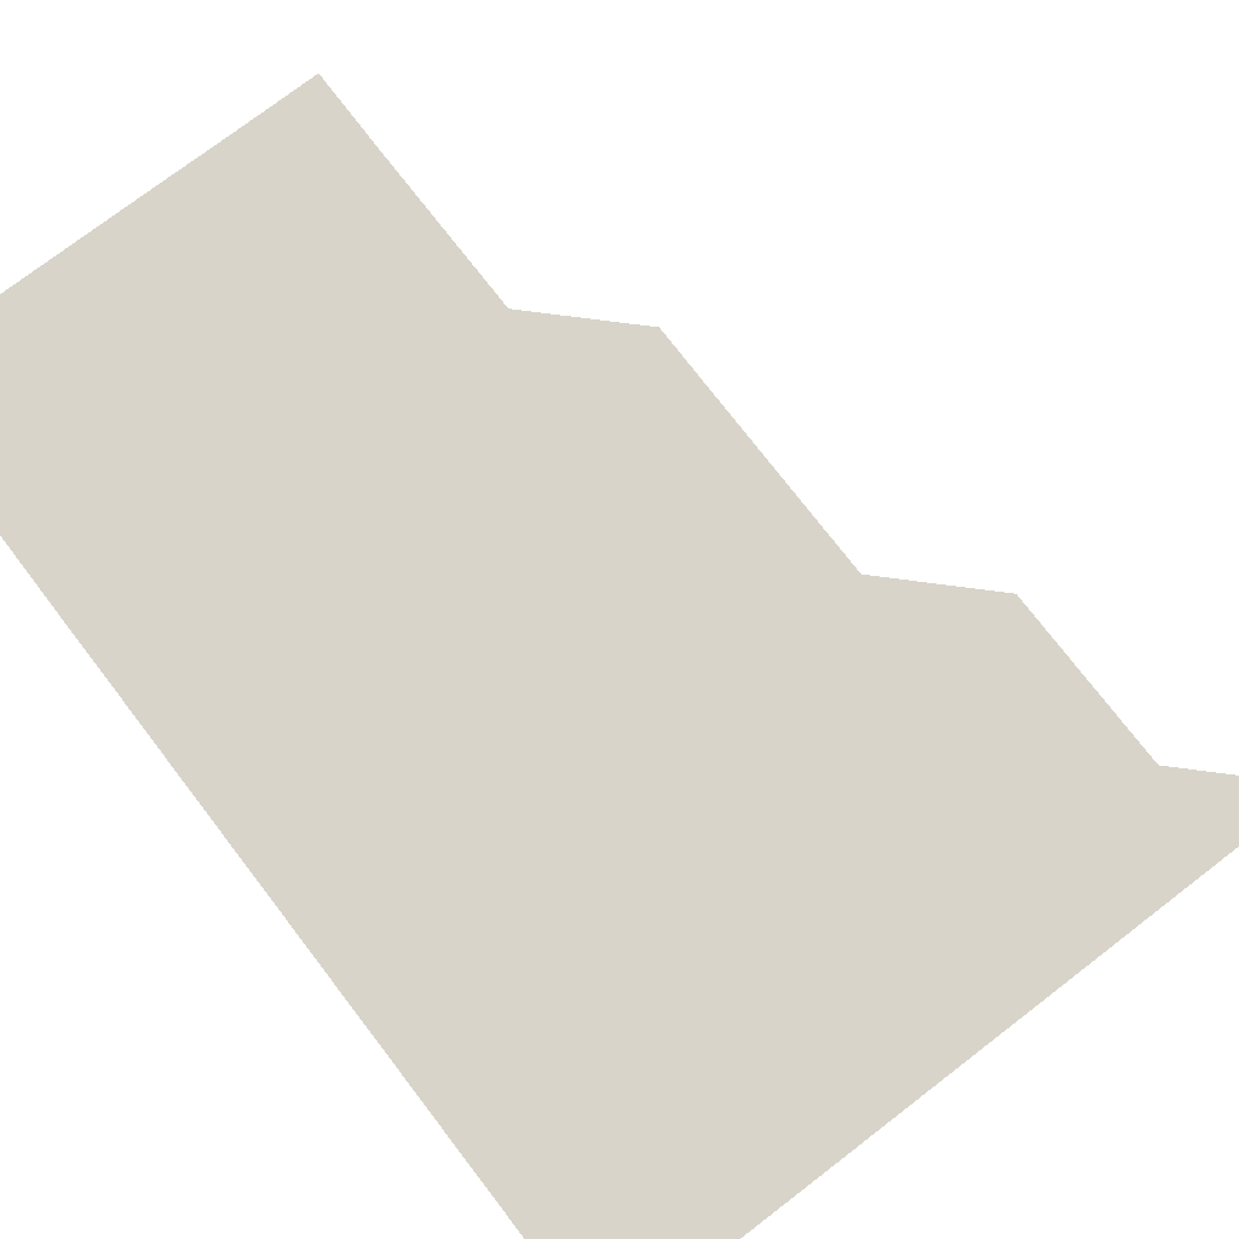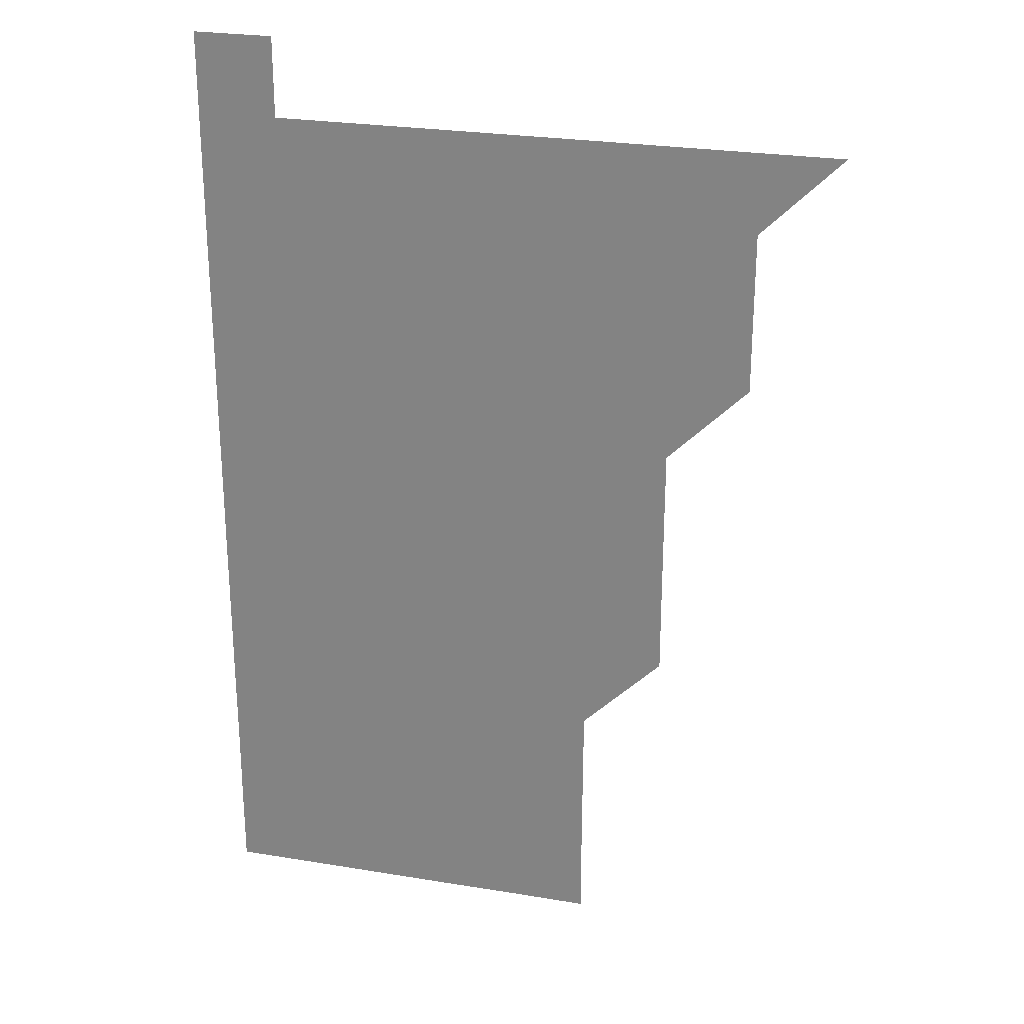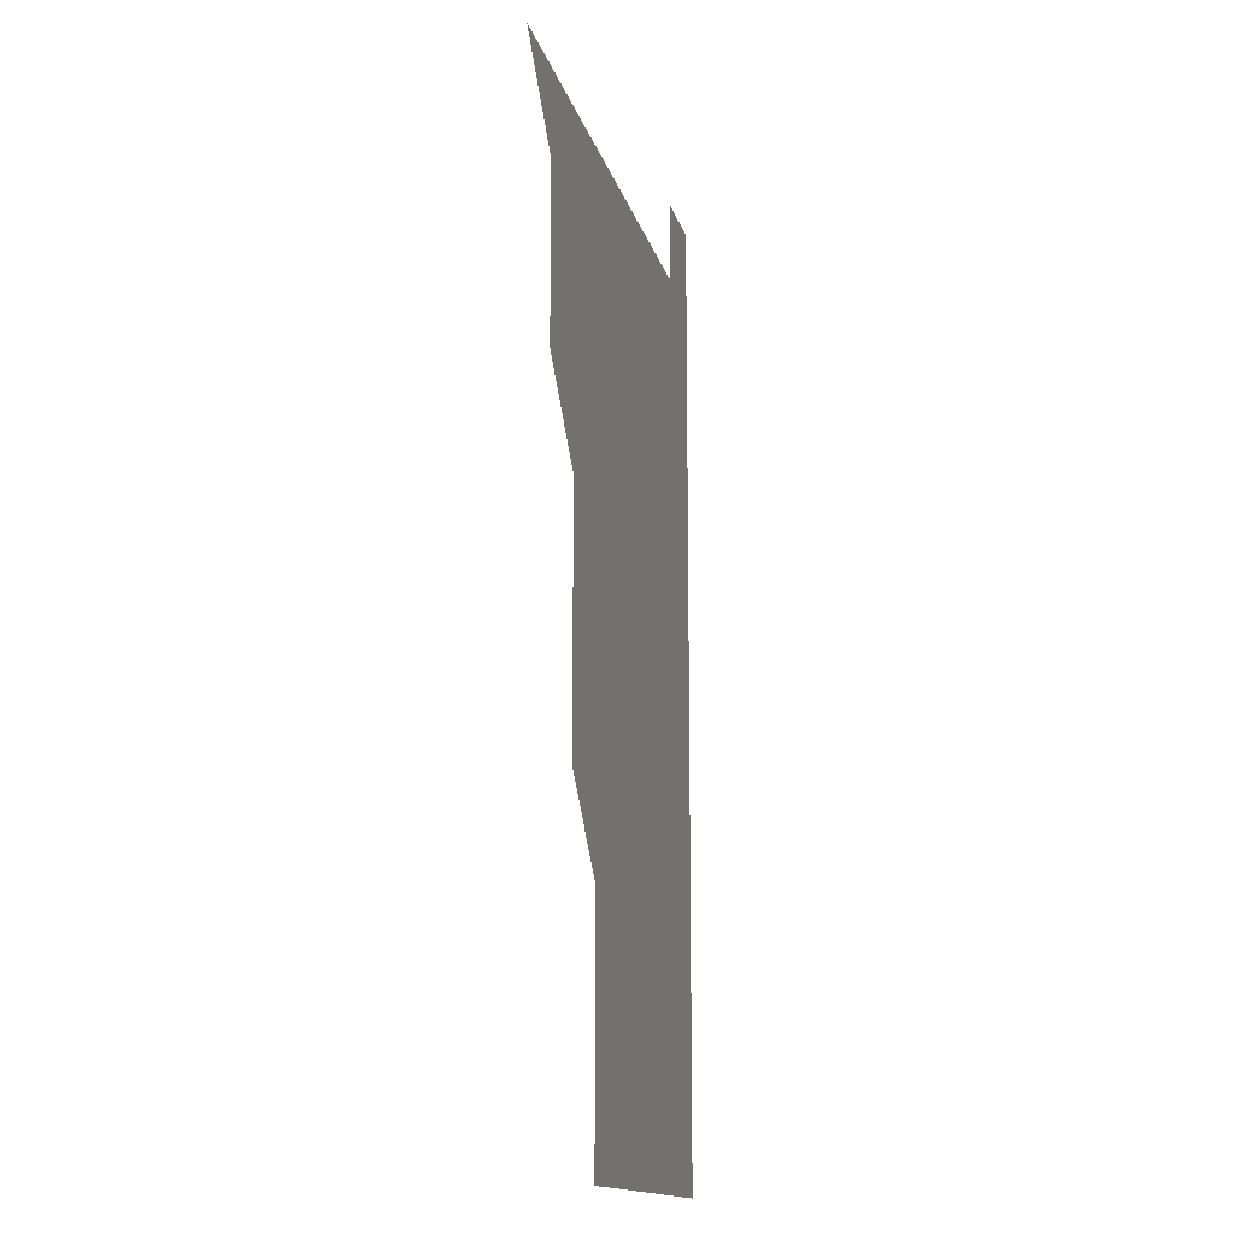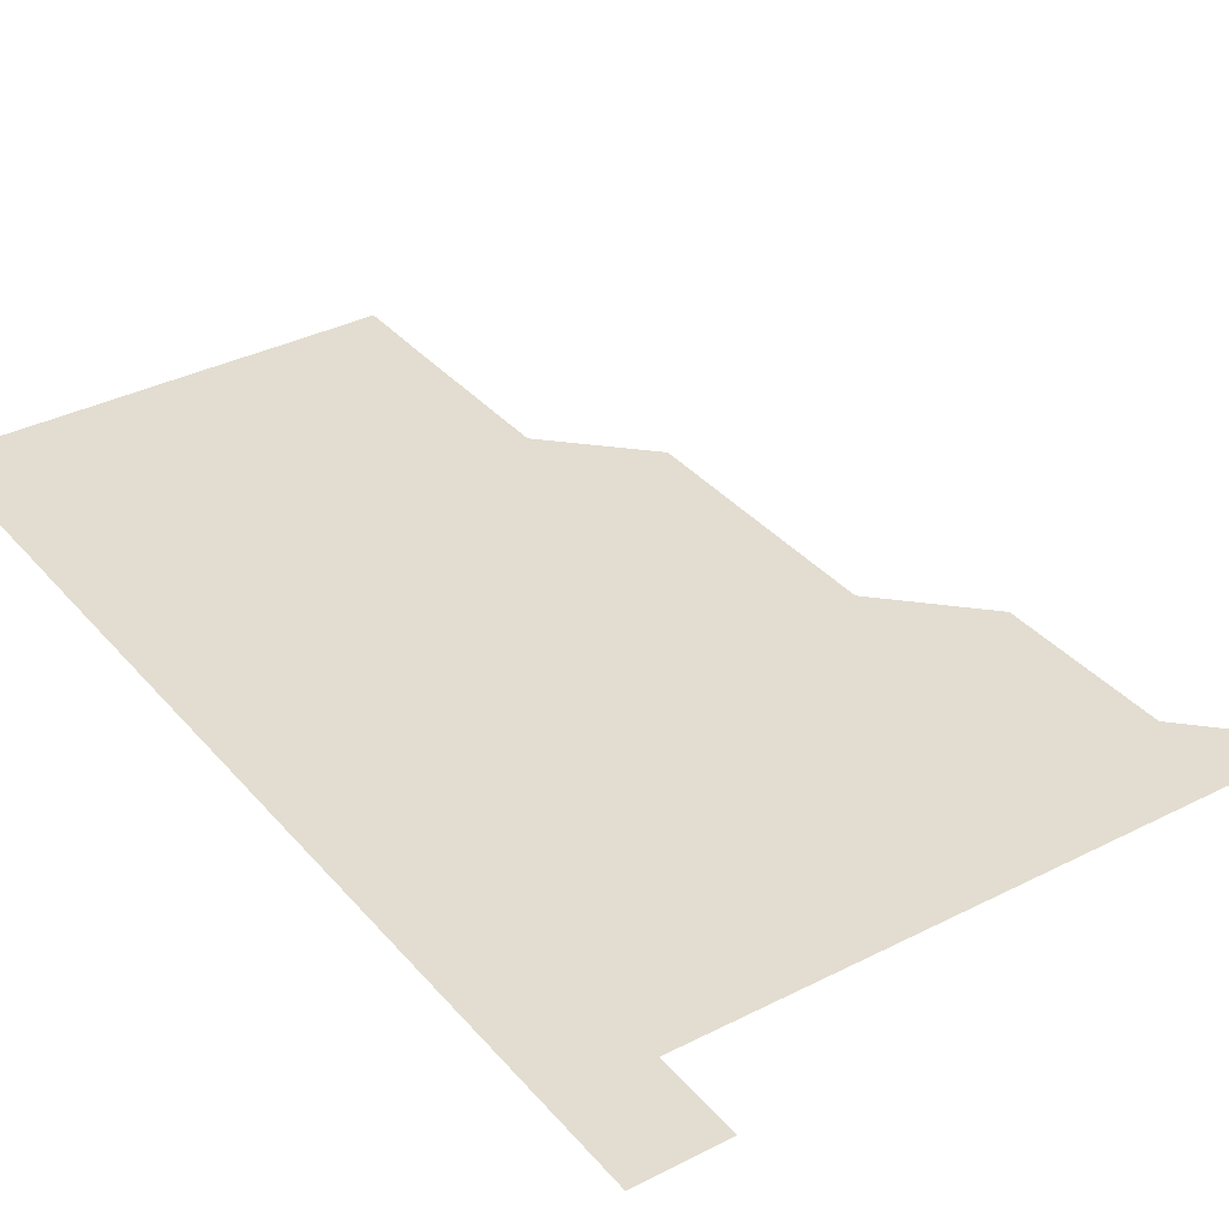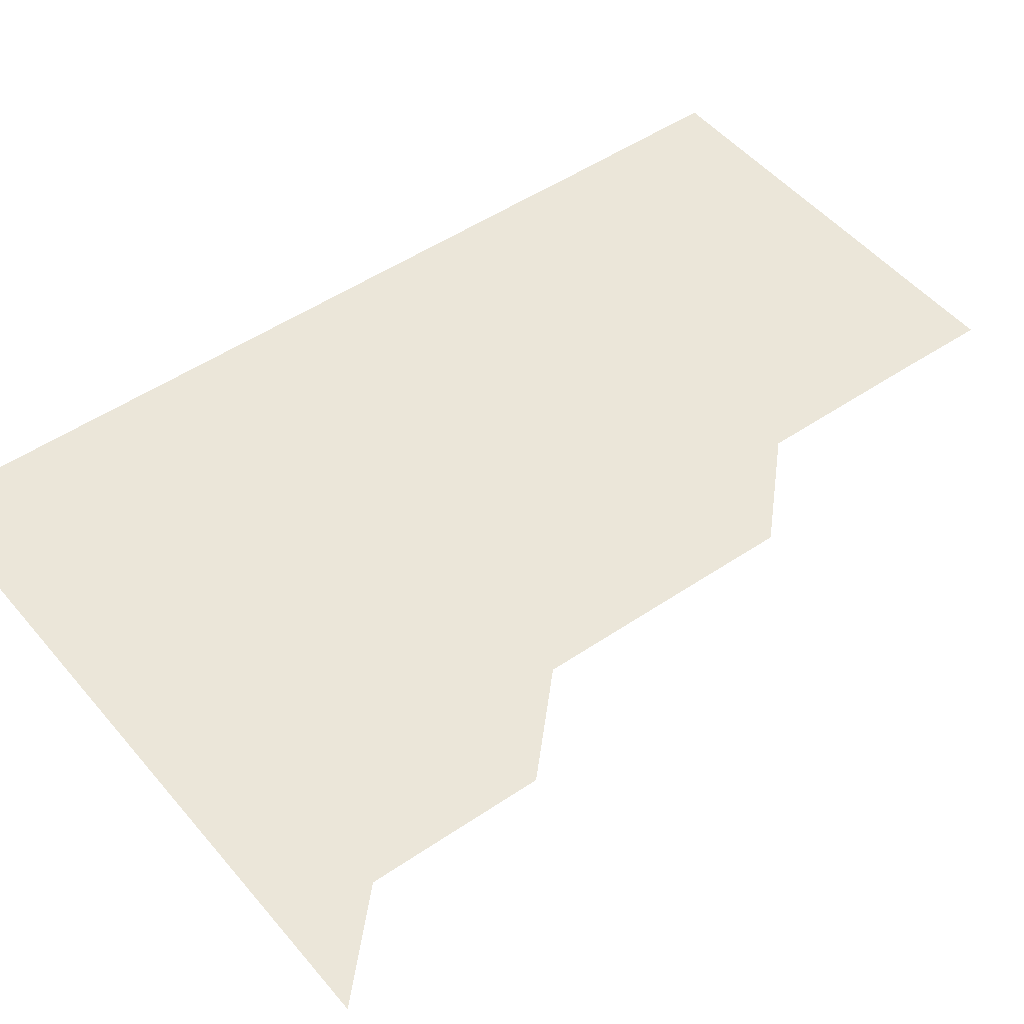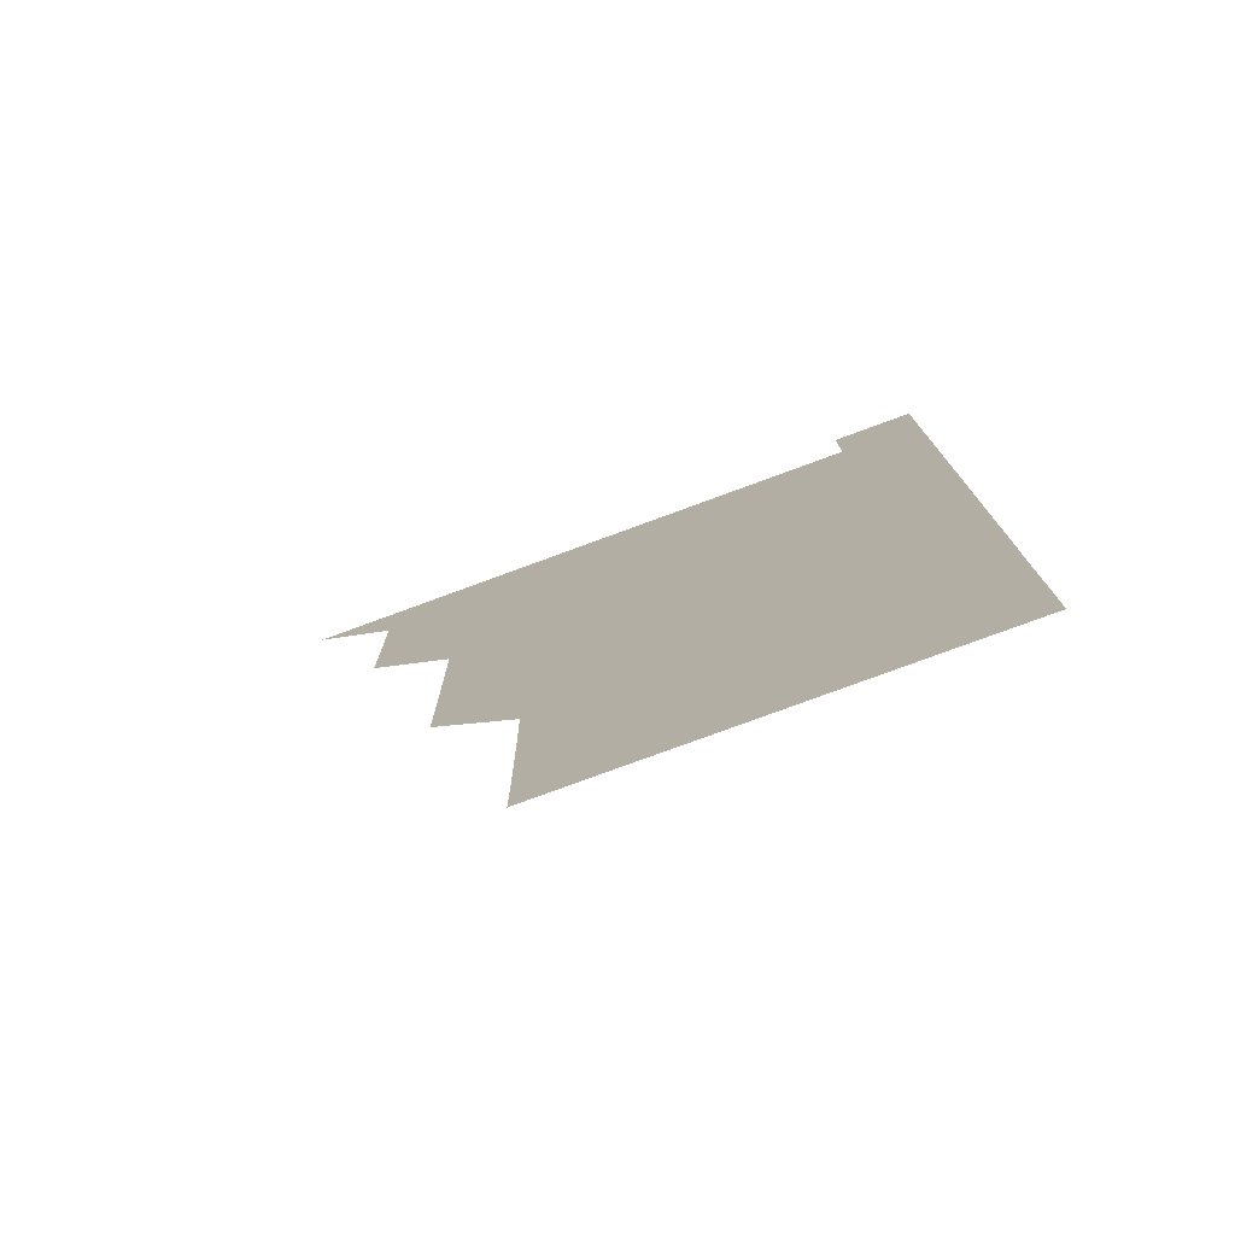
<metadata>
{"format":"obj","ext":"obj","renderer":"f3d","projection":"perspective","resolution":1024,"background":"white","views":[{"elev":75.1,"azim":142.5,"up":"+Z"},{"elev":25.9,"azim":-165.3,"up":"+Y"},{"elev":-14.1,"azim":-77.3,"up":"+Y"},{"elev":35.1,"azim":145.7,"up":"+Z"},{"elev":48.2,"azim":-127.5,"up":"+Z"},{"elev":-77.7,"azim":20.2,"up":"+Y"}]}
</metadata>
<code>
v 481 541 0
v 510.9 450.9 0
v 511 481 0
v 511 511 0
v 511 541 0
v 540.9 330.9 0
v 541 360.9 0
v 541 390.9 0
v 541 420.9 0
v 541 451 0
v 541.1 481 0
v 541 511 0
v 541 541 0
v 571 210.9 0
v 571.2 240.9 0
v 571.1 270.9 0
v 571 300.9 0
v 571.1 331.1 0
v 571 361.1 0
v 571 391 0
v 571 421 0
v 571 451 0
v 571 481 0
v 571 511 0
v 571 541 0
v 600.9 211 0
v 601 241.1 0
v 601 271 0
v 601 301.1 0
v 601 331.1 0
v 601 361 0
v 601 391.1 0
v 601 421 0
v 601 451 0
v 601 481 0
v 601 511 0
v 601 541 0
v 631 210.9 0
v 631 241.1 0
v 631 271.1 0
v 631 301.1 0
v 631 331 0
v 631 361 0
v 631 391 0
v 631 421.1 0
v 631 451 0
v 631 481 0
v 631 511 0
v 631 541 0
v 661 211 0
v 661 241.1 0
v 661 271.1 0
v 661 301.1 0
v 661 331.1 0
v 661 361.1 0
v 661 391 0
v 661 421 0
v 661 451 0
v 661 481 0
v 661 511 0
v 661 541 0
v 691.1 211 0
v 690.9 241.1 0
v 690.9 271.1 0
v 690.9 301.1 0
v 690.9 331.1 0
v 690.9 361 0
v 690.9 391.1 0
v 690.9 421.1 0
v 691 451 0
v 690.9 481 0
v 691 511 0
v 691 541 0
v 691 571 0
v 721 211 0
v 721 240.8 0
v 720.9 270.8 0
v 721 300.8 0
v 721 330.9 0
v 721 360.9 0
v 721 390.9 0
v 721 420.9 0
v 721 450.9 0
v 721 480.9 0
v 721 511 0
v 721 541 0
v 721 571 0
f 4 5 1
f 9 10 2
f 2 10 3
f 10 11 3
f 3 11 4
f 11 12 4
f 4 12 5
f 12 13 5
f 17 18 6
f 6 18 7
f 18 19 7
f 7 19 8
f 19 20 8
f 8 20 9
f 20 21 9
f 9 21 10
f 21 22 10
f 10 22 11
f 22 23 11
f 11 23 12
f 23 24 12
f 12 24 13
f 24 25 13
f 14 26 15
f 26 27 15
f 15 27 16
f 27 28 16
f 16 28 17
f 28 29 17
f 17 29 18
f 29 30 18
f 18 30 19
f 30 31 19
f 19 31 20
f 31 32 20
f 20 32 21
f 32 33 21
f 21 33 22
f 33 34 22
f 22 34 23
f 34 35 23
f 23 35 24
f 35 36 24
f 24 36 25
f 36 37 25
f 26 38 27
f 38 39 27
f 27 39 28
f 39 40 28
f 28 40 29
f 40 41 29
f 29 41 30
f 41 42 30
f 30 42 31
f 42 43 31
f 31 43 32
f 43 44 32
f 32 44 33
f 44 45 33
f 33 45 34
f 45 46 34
f 34 46 35
f 46 47 35
f 35 47 36
f 47 48 36
f 36 48 37
f 48 49 37
f 38 50 39
f 50 51 39
f 39 51 40
f 51 52 40
f 40 52 41
f 52 53 41
f 41 53 42
f 53 54 42
f 42 54 43
f 54 55 43
f 43 55 44
f 55 56 44
f 44 56 45
f 56 57 45
f 45 57 46
f 57 58 46
f 46 58 47
f 58 59 47
f 47 59 48
f 59 60 48
f 48 60 49
f 60 61 49
f 50 62 51
f 62 63 51
f 51 63 52
f 63 64 52
f 52 64 53
f 64 65 53
f 53 65 54
f 65 66 54
f 54 66 55
f 66 67 55
f 55 67 56
f 67 68 56
f 56 68 57
f 68 69 57
f 57 69 58
f 69 70 58
f 58 70 59
f 70 71 59
f 59 71 60
f 71 72 60
f 60 72 61
f 72 73 61
f 62 75 63
f 75 76 63
f 63 76 64
f 76 77 64
f 64 77 65
f 77 78 65
f 65 78 66
f 78 79 66
f 66 79 67
f 79 80 67
f 67 80 68
f 80 81 68
f 68 81 69
f 81 82 69
f 69 82 70
f 82 83 70
f 70 83 71
f 83 84 71
f 71 84 72
f 84 85 72
f 72 85 73
f 85 86 73
f 73 86 74
f 86 87 74

</code>
